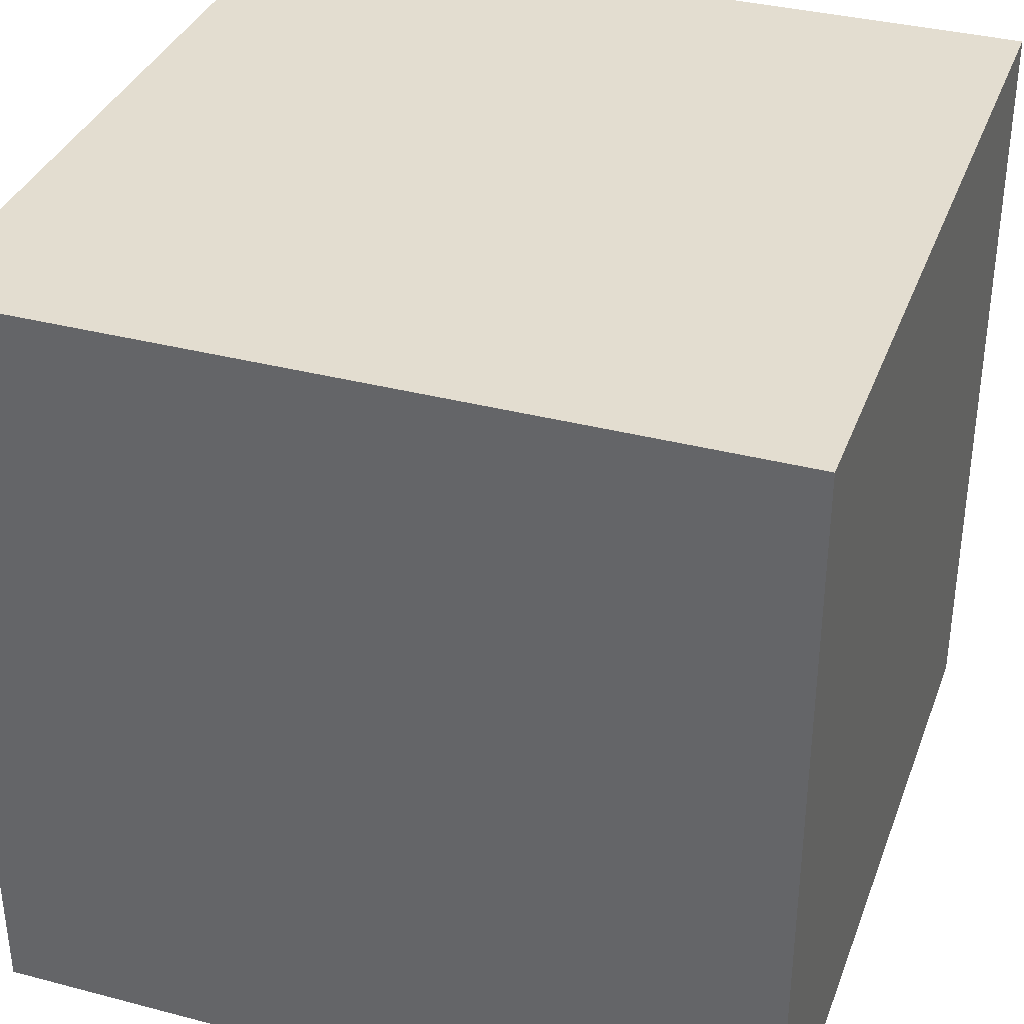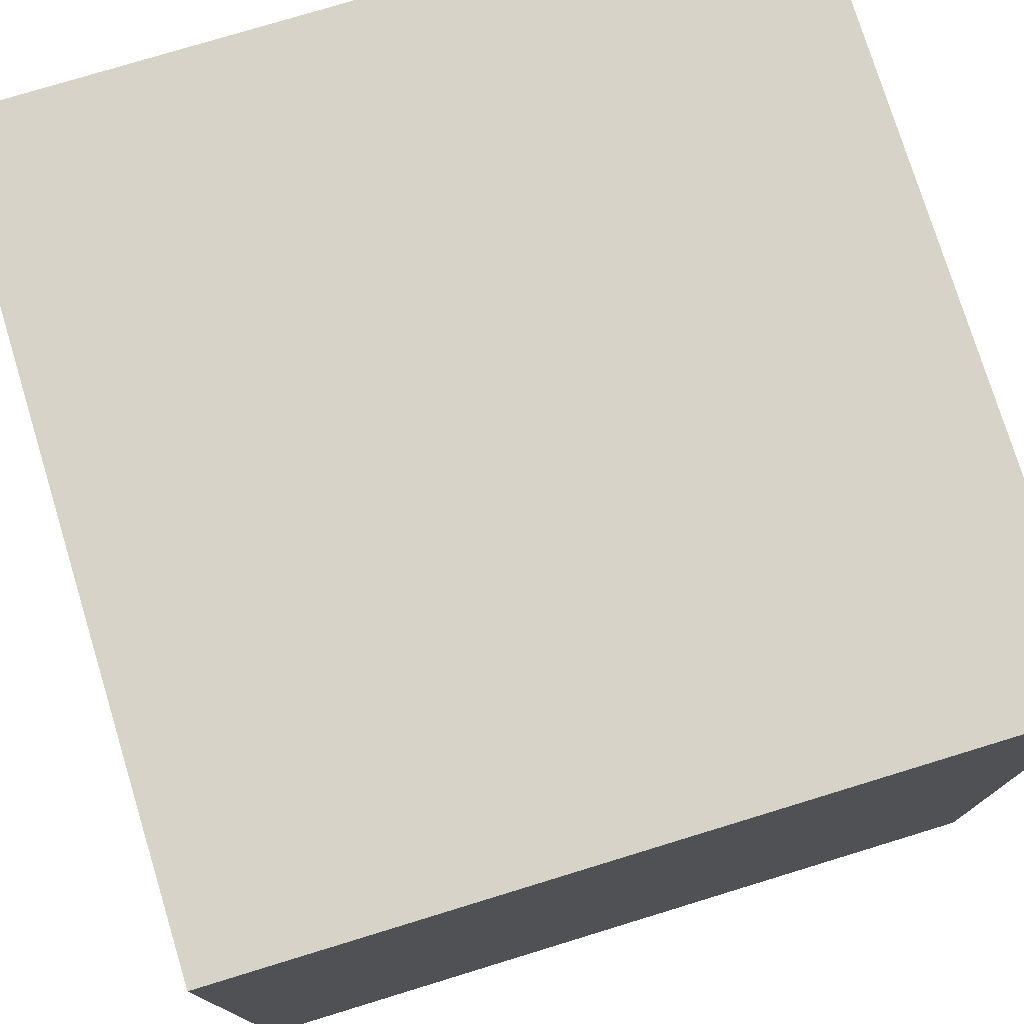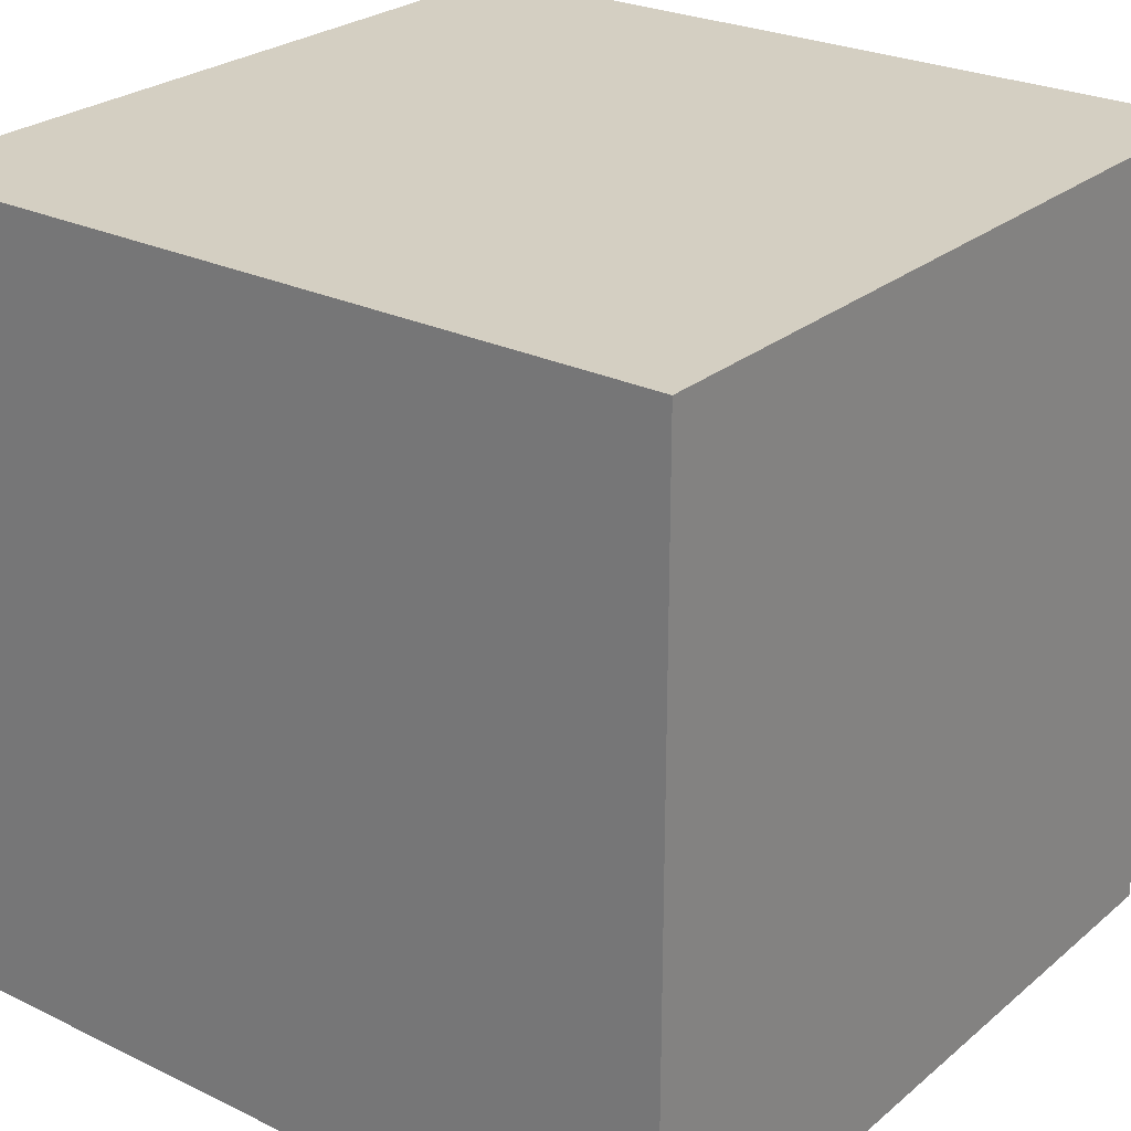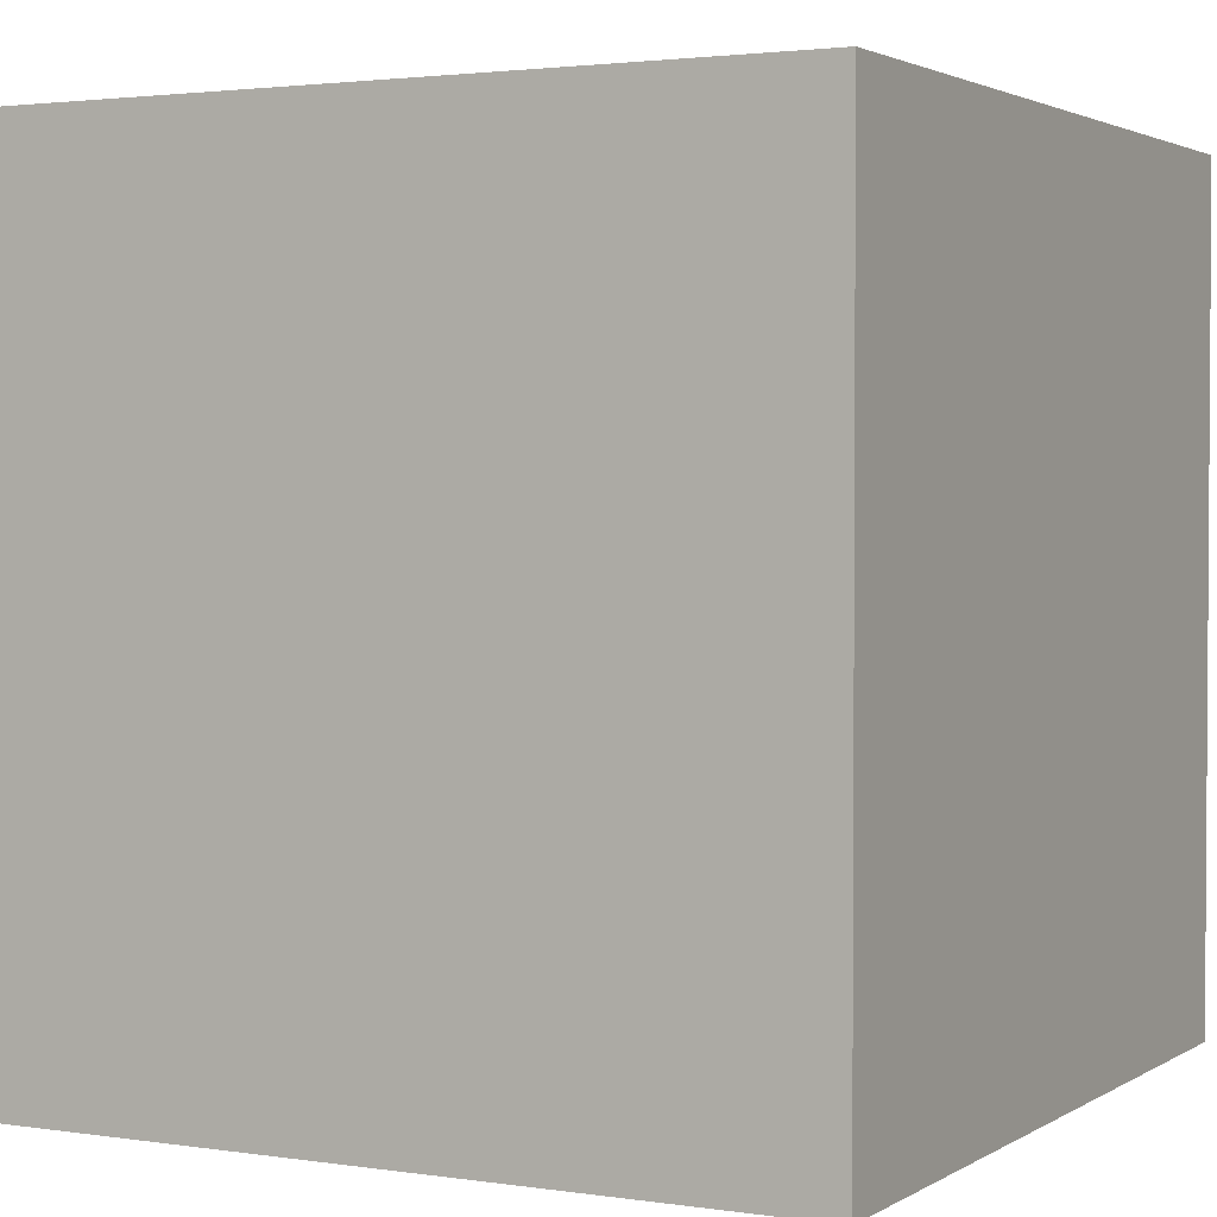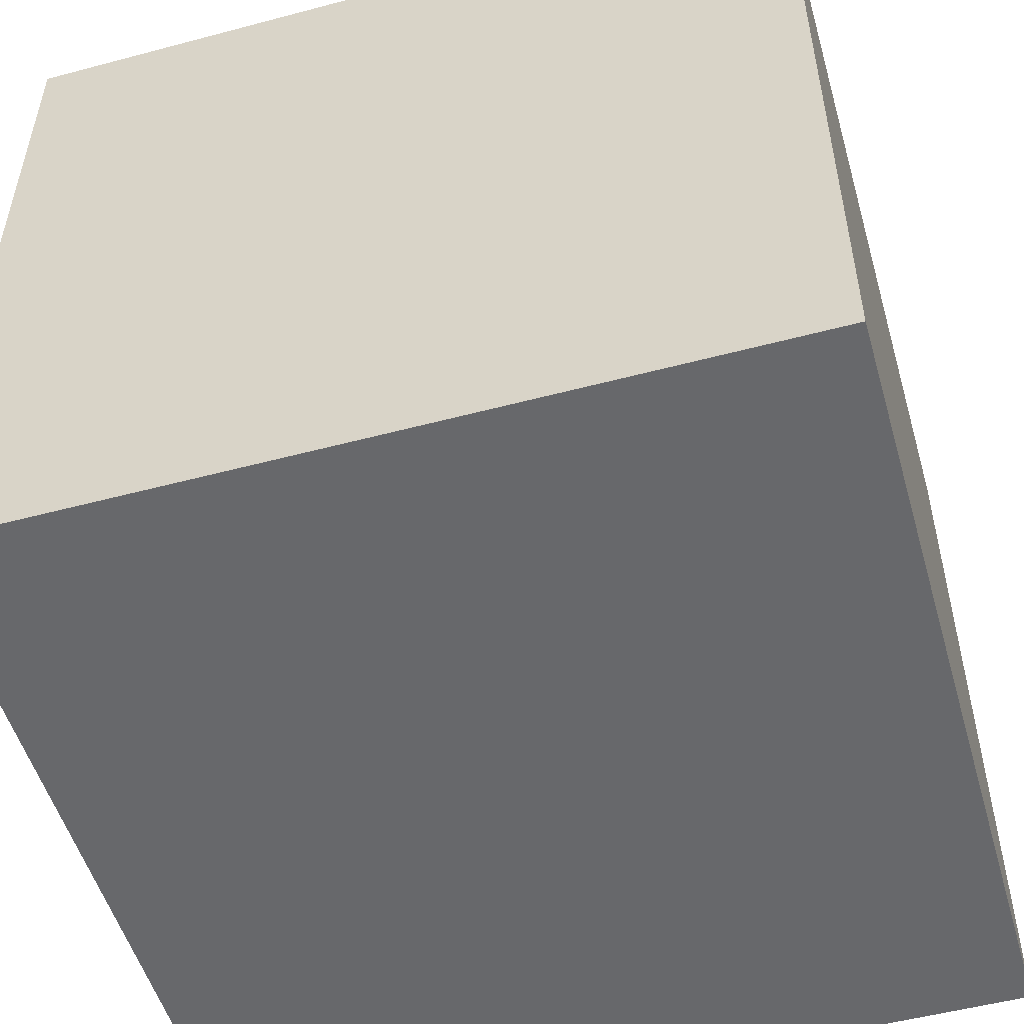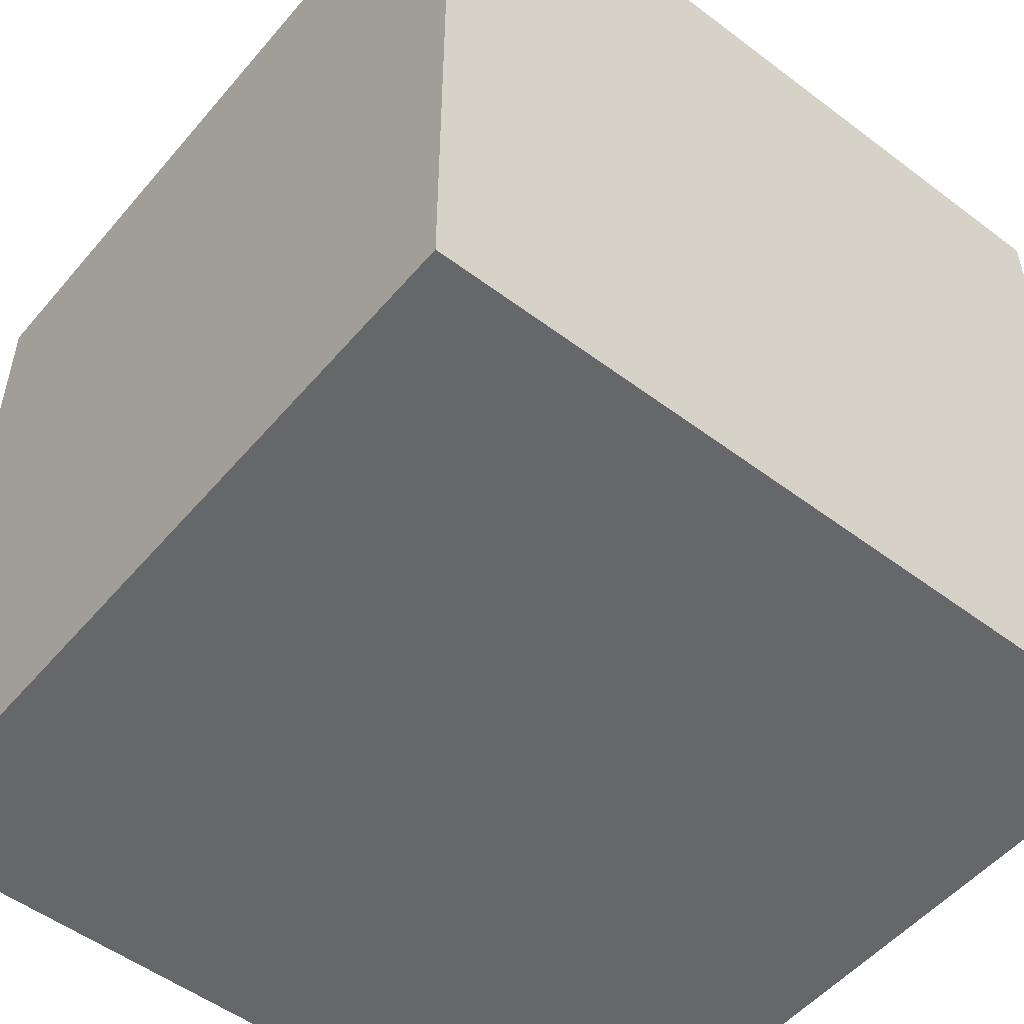
<metadata>
{"format":"obj","ext":"obj","renderer":"f3d","projection":"perspective","resolution":1024,"background":"white","views":[{"elev":35.5,"azim":-160.9,"up":"+Z"},{"elev":76.5,"azim":163.0,"up":"+Z"},{"elev":25.8,"azim":-52.4,"up":"+Z"},{"elev":2.3,"azim":27.9,"up":"+Z"},{"elev":-52.4,"azim":106.0,"up":"+Z"},{"elev":-52.2,"azim":-39.1,"up":"+Z"}]}
</metadata>
<code>
g polySurface354
v -0.1445 0.1928 -0.5828
v -0.1445 0.4809 -0.5828
v -0.1445 0.4809 -0.2947
v -0.1445 0.1928 -0.2947
v 0.1436 0.1928 -0.2947
v 0.1436 0.4809 -0.2947
v 0.1436 0.4809 -0.5828
v 0.1436 0.1928 -0.5828
v -0.1445 0.1928 -0.5828
v -0.1445 0.1928 -0.2947
v 0.1436 0.1928 -0.2947
v 0.1436 0.1928 -0.5828
v -0.1445 0.4809 -0.5828
v -0.1445 0.1928 -0.5828
v 0.1436 0.1928 -0.5828
v 0.1436 0.4809 -0.5828
v -0.1445 0.4809 -0.2947
v -0.1445 0.4809 -0.5828
v 0.1436 0.4809 -0.5828
v 0.1436 0.4809 -0.2947
v -0.1445 0.1928 -0.2947
v -0.1445 0.4809 -0.2947
v 0.1436 0.4809 -0.2947
v 0.1436 0.1928 -0.2947
g polySurface354_0
f 3 2 1
f 4 3 1
f 7 6 5
f 8 7 5
f 11 10 9
f 12 11 9
f 15 14 13
f 16 15 13
f 19 18 17
f 20 19 17
f 23 22 21
f 24 23 21

</code>
